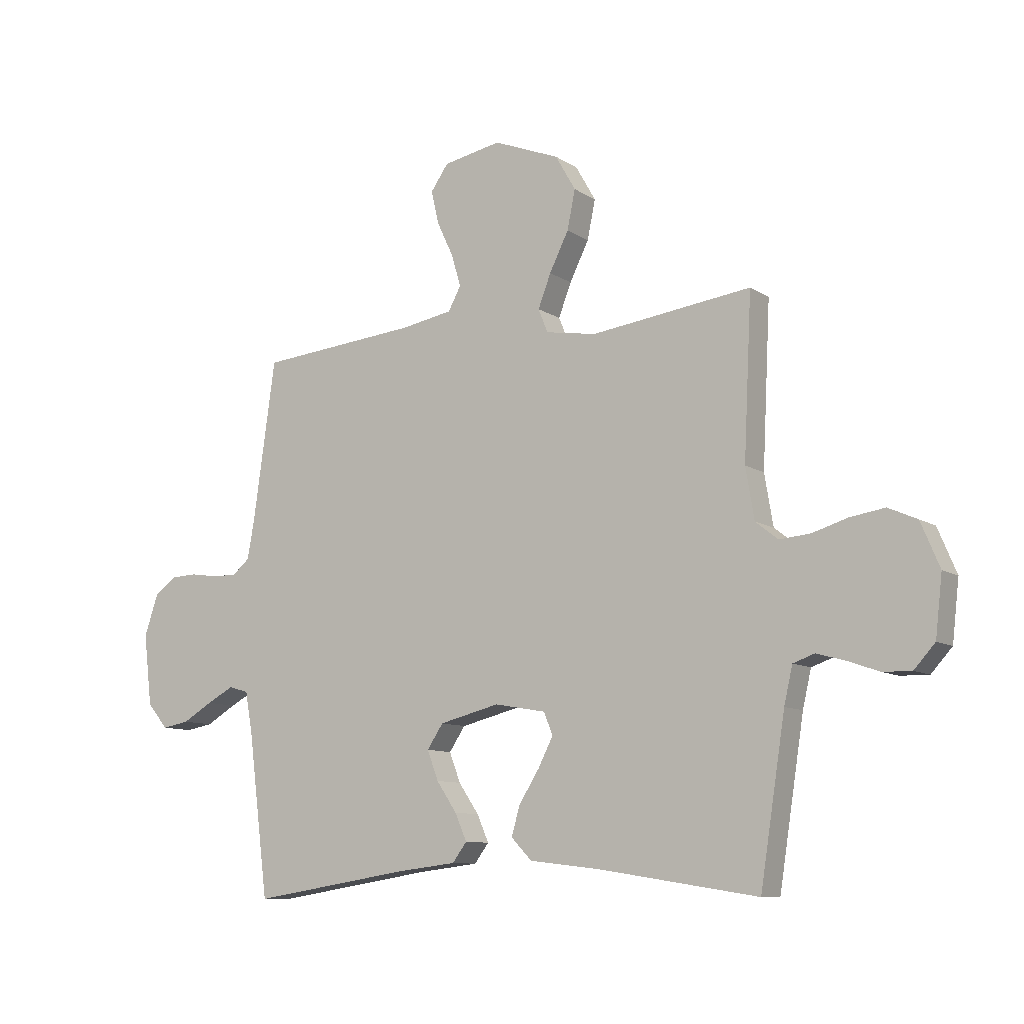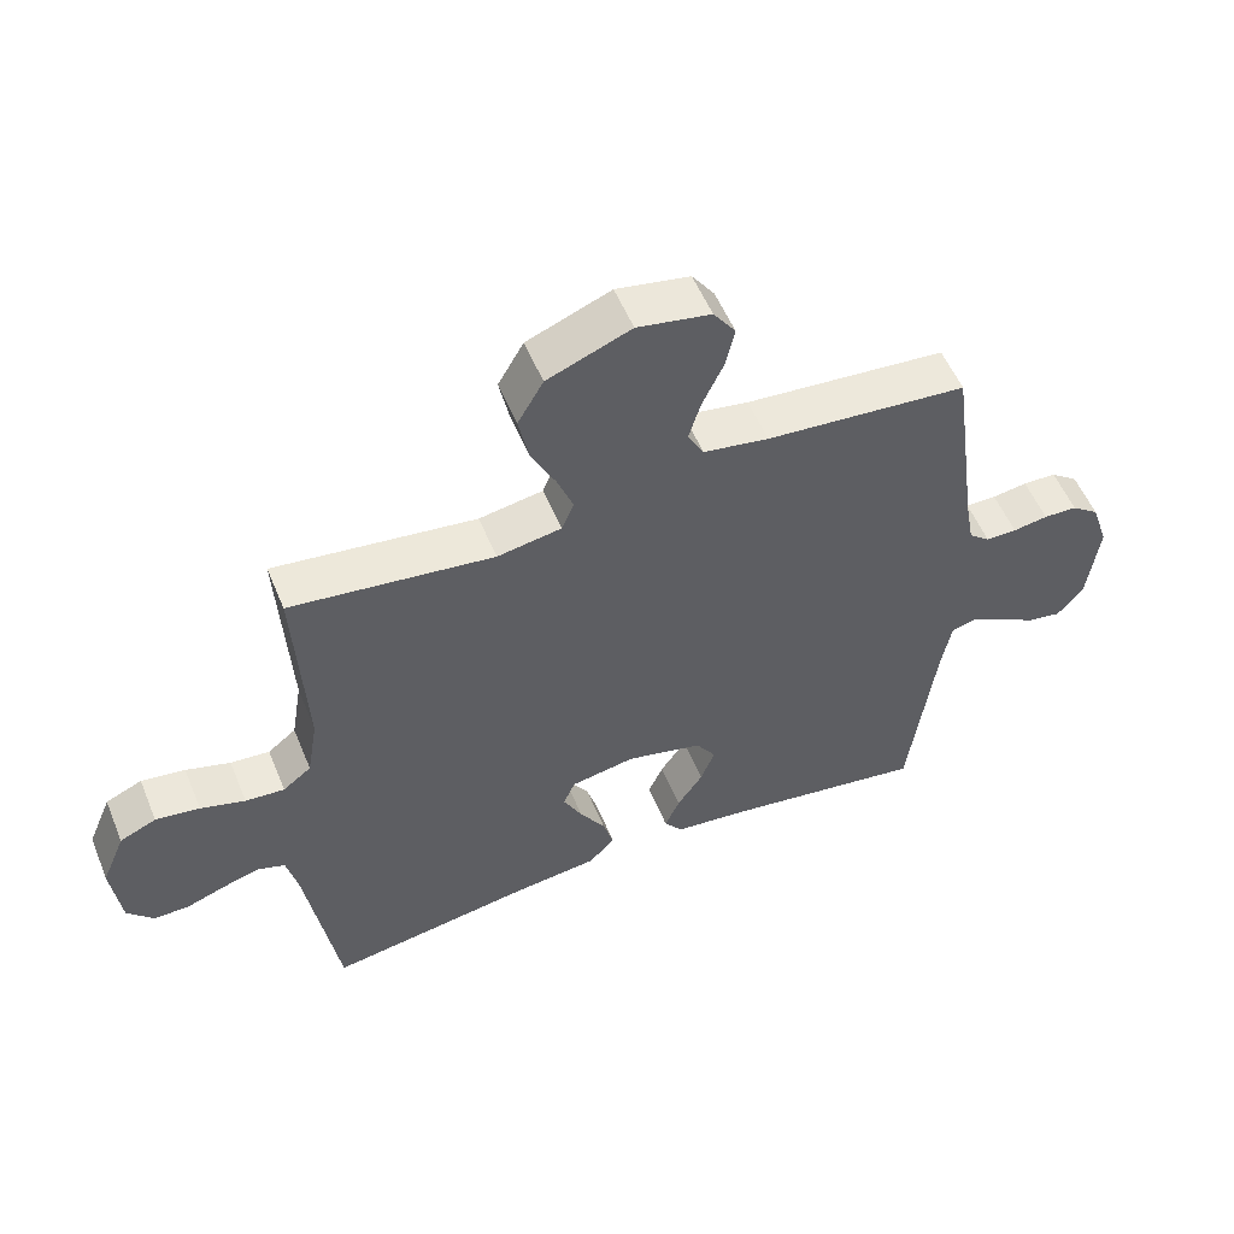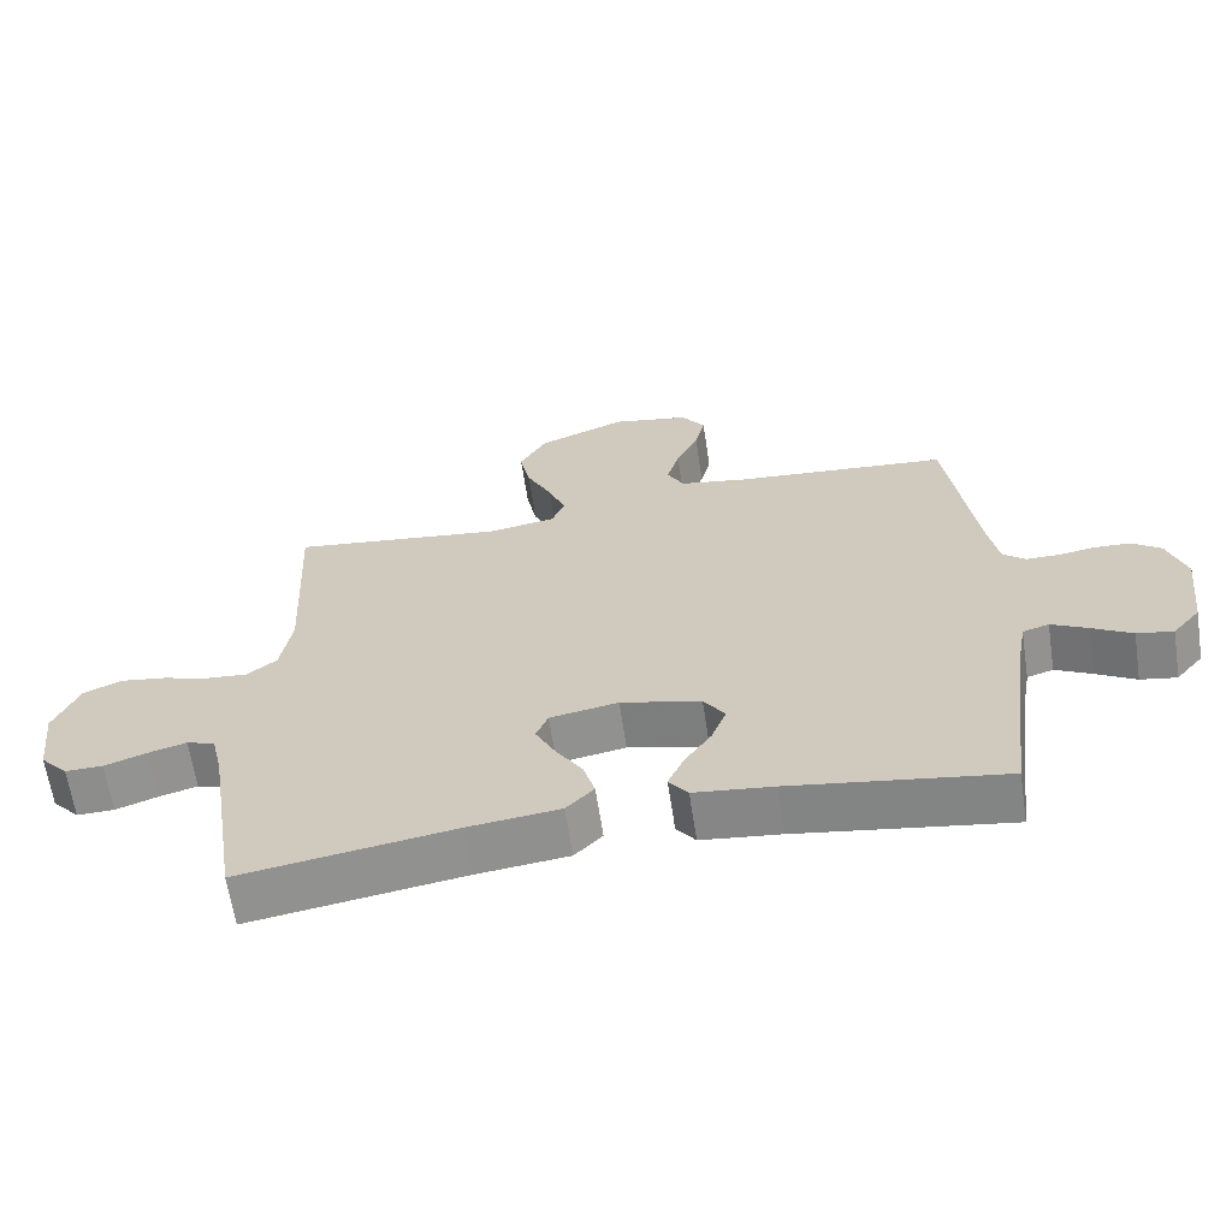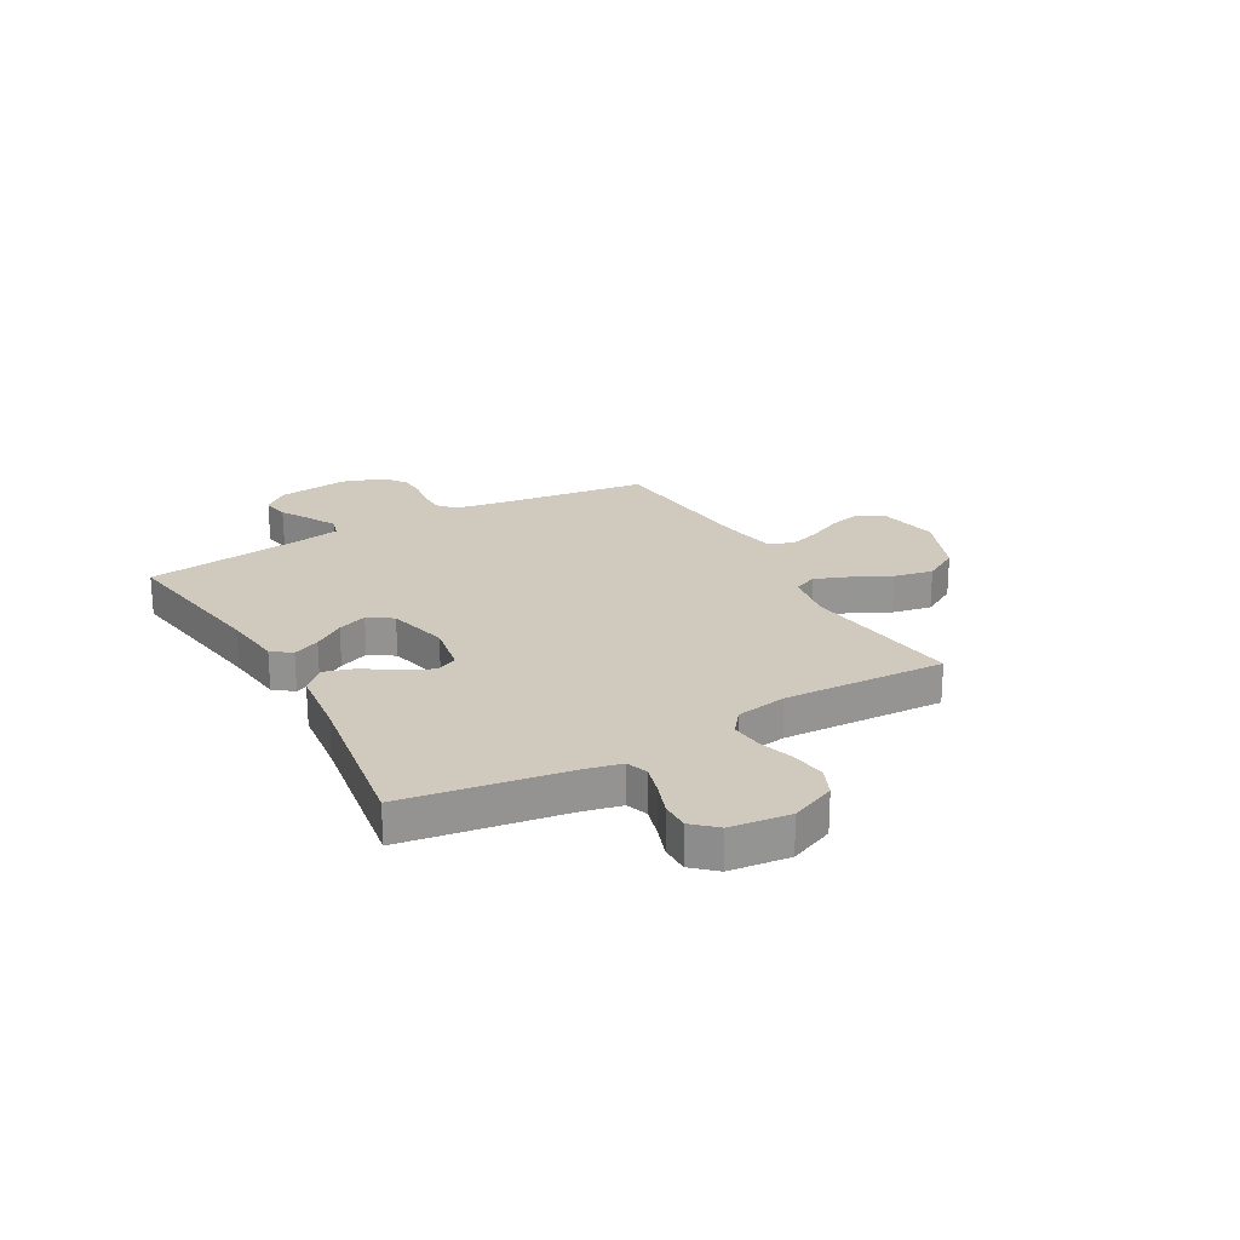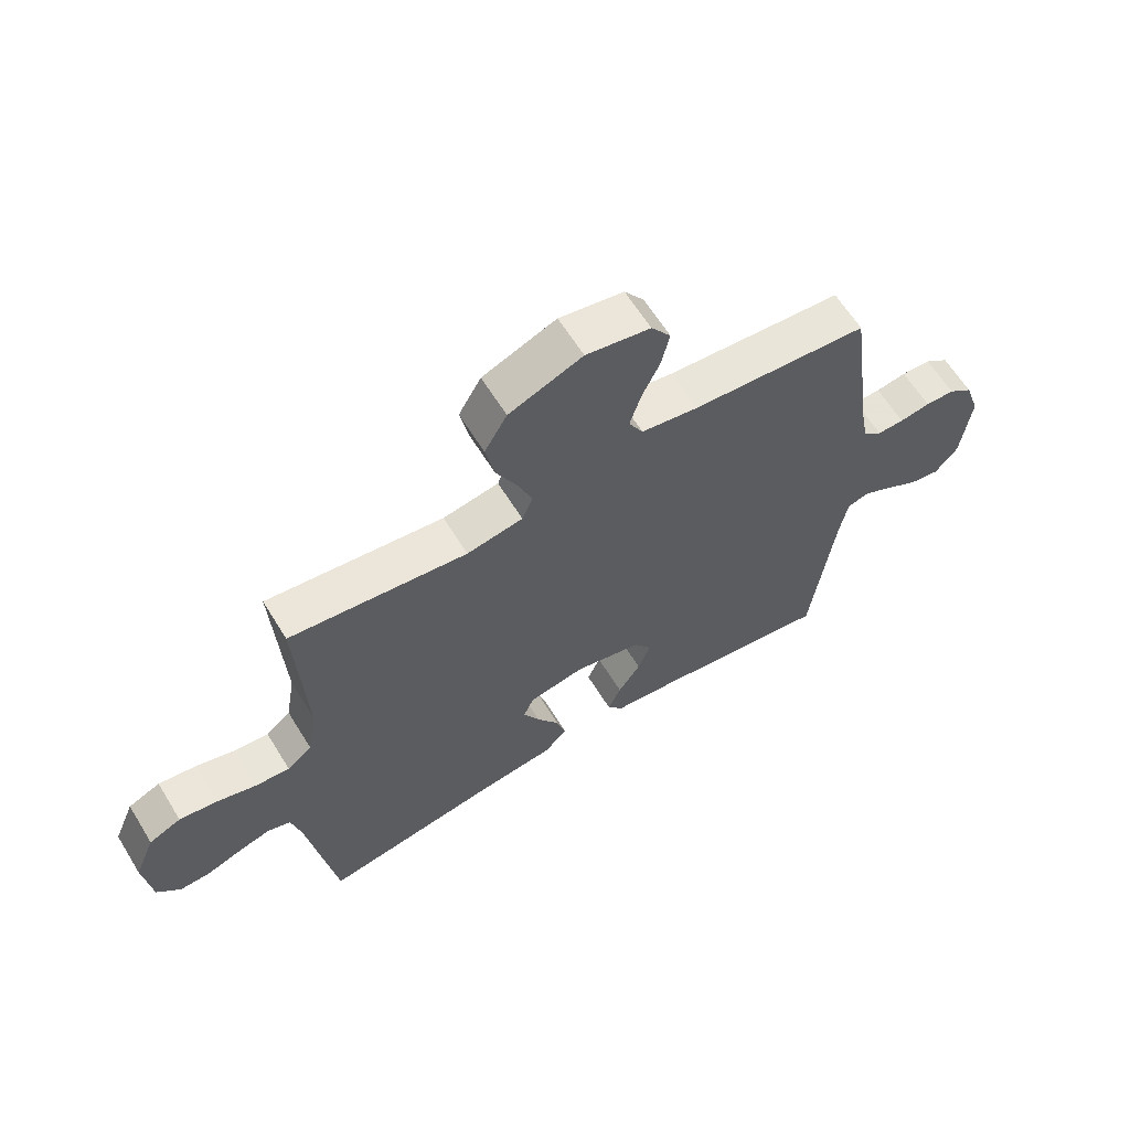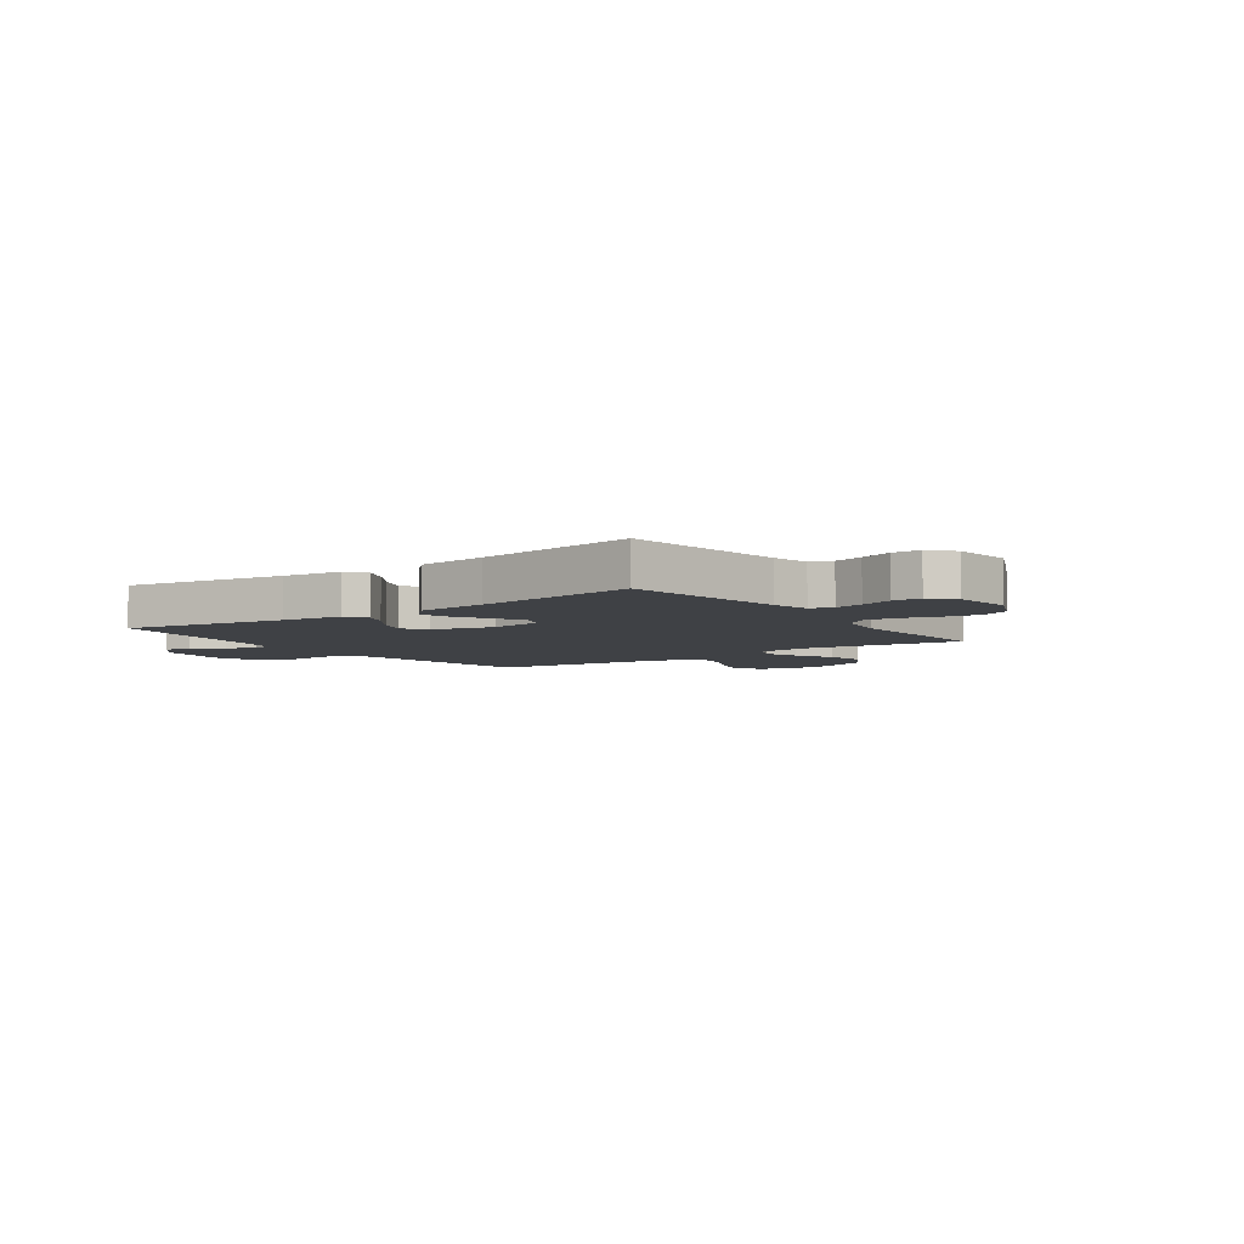
<metadata>
{"format":"obj","ext":"obj","renderer":"f3d","projection":"perspective","resolution":1024,"background":"white","views":[{"elev":-9.8,"azim":-147.7,"up":"+Z"},{"elev":54.7,"azim":-22.3,"up":"+Z"},{"elev":-64.1,"azim":8.6,"up":"+Z"},{"elev":22.9,"azim":-119.5,"up":"+Y"},{"elev":62.8,"azim":-31.7,"up":"+Z"},{"elev":-5.6,"azim":-144.7,"up":"+Y"}]}
</metadata>
<code>
v 0.5 0.07 0.5
v 0.542 0.07 0.2
v 0.555 0.07 0.129
v 0.587 0.07 0.102
v 0.633 0.07 0.102
v 0.685 0.07 0.11
v 0.735 0.07 0.108
v 0.776 0.07 0.077
v 0.802 0.07 0
v 0.786 0.07 -0.133
v 0.747 0.07 -0.179
v 0.696 0.07 -0.17
v 0.64 0.07 -0.137
v 0.589 0.07 -0.11
v 0.552 0.07 -0.121
v 0.538 0.07 -0.2
v 0.5 0.07 -0.5
v 0.2 0.07 -0.453
v 0.089 0.07 -0.44
v 0.062 0.07 -0.404
v 0.084 0.07 -0.354
v 0.122 0.07 -0.298
v 0.143 0.07 -0.243
v 0.113 0.07 -0.198
v 0 0.07 -0.17
v -0.096 0.07 -0.187
v -0.113 0.07 -0.228
v -0.085 0.07 -0.283
v -0.047 0.07 -0.343
v -0.031 0.07 -0.398
v -0.07 0.07 -0.438
v -0.2 0.07 -0.453
v -0.5 0.07 -0.5
v -0.547 0.07 -0.2
v -0.563 0.07 -0.131
v -0.603 0.07 -0.117
v -0.657 0.07 -0.132
v -0.716 0.07 -0.153
v -0.769 0.07 -0.154
v -0.808 0.07 -0.111
v -0.821 0.07 0
v -0.786 0.07 0.083
v -0.732 0.07 0.107
v -0.667 0.07 0.097
v -0.601 0.07 0.077
v -0.543 0.07 0.072
v -0.501 0.07 0.105
v -0.485 0.07 0.2
v -0.5 0.07 0.5
v -0.2 0.07 0.461
v -0.105 0.07 0.477
v -0.087 0.07 0.521
v -0.111 0.07 0.583
v -0.147 0.07 0.655
v -0.162 0.07 0.728
v -0.124 0.07 0.794
v 0 0.07 0.843
v 0.109 0.07 0.822
v 0.142 0.07 0.775
v 0.128 0.07 0.714
v 0.097 0.07 0.648
v 0.079 0.07 0.588
v 0.103 0.07 0.544
v 0.2 0.07 0.527
v 0.5 0 0.5
v 0.542 0 0.2
v 0.555 0 0.129
v 0.587 0 0.102
v 0.633 0 0.102
v 0.685 0 0.11
v 0.735 0 0.108
v 0.776 0 0.077
v 0.802 0 0
v 0.786 0 -0.133
v 0.747 0 -0.179
v 0.696 0 -0.17
v 0.64 0 -0.137
v 0.589 0 -0.11
v 0.552 0 -0.121
v 0.538 0 -0.2
v 0.5 0 -0.5
v 0.2 0 -0.453
v 0.089 0 -0.44
v 0.062 0 -0.404
v 0.084 0 -0.354
v 0.122 0 -0.298
v 0.143 0 -0.243
v 0.113 0 -0.198
v 0 0 -0.17
v -0.096 0 -0.187
v -0.113 0 -0.228
v -0.085 0 -0.283
v -0.047 0 -0.343
v -0.031 0 -0.398
v -0.07 0 -0.438
v -0.2 0 -0.453
v -0.5 0 -0.5
v -0.547 0 -0.2
v -0.563 0 -0.131
v -0.603 0 -0.117
v -0.657 0 -0.132
v -0.716 0 -0.153
v -0.769 0 -0.154
v -0.808 0 -0.111
v -0.821 0 0
v -0.786 0 0.083
v -0.732 0 0.107
v -0.667 0 0.097
v -0.601 0 0.077
v -0.543 0 0.072
v -0.501 0 0.105
v -0.485 0 0.2
v -0.5 0 0.5
v -0.2 0 0.461
v -0.105 0 0.477
v -0.087 0 0.521
v -0.111 0 0.583
v -0.147 0 0.655
v -0.162 0 0.728
v -0.124 0 0.794
v 0 0 0.843
v 0.109 0 0.822
v 0.142 0 0.775
v 0.128 0 0.714
v 0.097 0 0.648
v 0.079 0 0.588
v 0.103 0 0.544
v 0.2 0 0.527
f 58 59 60 61
f 58 61 62
f 57 58 62
f 56 57 62
f 53 54 55 56
f 52 53 56 62
f 51 52 62 63
f 48 49 50
f 47 48 50 51
f 42 43 44 45
f 42 45 46
f 41 42 46
f 40 41 46
f 37 38 39 40
f 36 37 40 46
f 35 36 46 47
f 32 33 34
f 28 29 30 31
f 27 28 31 32
f 19 20 21 22
f 18 19 22 23
f 16 17 18 23
f 15 16 23 24
f 10 11 12 13
f 10 13 14
f 9 10 14
f 5 6 7 8
f 4 5 8 9
f 64 1 2
f 64 2 3
f 63 64 3
f 51 63 3
f 47 51 3 4
f 27 32 34 35
f 26 27 35 47
f 25 26 47 4
f 14 15 24 25
f 4 9 14 25
f 125 124 123 122
f 126 125 122
f 126 122 121
f 126 121 120
f 120 119 118 117
f 126 120 117 116
f 127 126 116 115
f 114 113 112
f 115 114 112 111
f 109 108 107 106
f 110 109 106
f 110 106 105
f 110 105 104
f 104 103 102 101
f 110 104 101 100
f 111 110 100 99
f 98 97 96
f 95 94 93 92
f 96 95 92 91
f 86 85 84 83
f 87 86 83 82
f 87 82 81 80
f 88 87 80 79
f 77 76 75 74
f 78 77 74
f 78 74 73
f 72 71 70 69
f 73 72 69 68
f 66 65 128
f 67 66 128
f 67 128 127
f 67 127 115
f 68 67 115 111
f 99 98 96 91
f 111 99 91 90
f 68 111 90 89
f 89 88 79 78
f 89 78 73 68
f 1 65 66 2
f 2 66 67 3
f 3 67 68 4
f 4 68 69 5
f 5 69 70 6
f 6 70 71 7
f 7 71 72 8
f 8 72 73 9
f 9 73 74 10
f 10 74 75 11
f 11 75 76 12
f 12 76 77 13
f 13 77 78 14
f 14 78 79 15
f 15 79 80 16
f 16 80 81 17
f 17 81 82 18
f 18 82 83 19
f 19 83 84 20
f 20 84 85 21
f 21 85 86 22
f 22 86 87 23
f 23 87 88 24
f 24 88 89 25
f 25 89 90 26
f 26 90 91 27
f 27 91 92 28
f 28 92 93 29
f 29 93 94 30
f 30 94 95 31
f 31 95 96 32
f 32 96 97 33
f 33 97 98 34
f 34 98 99 35
f 35 99 100 36
f 36 100 101 37
f 37 101 102 38
f 38 102 103 39
f 39 103 104 40
f 40 104 105 41
f 41 105 106 42
f 42 106 107 43
f 43 107 108 44
f 44 108 109 45
f 45 109 110 46
f 46 110 111 47
f 47 111 112 48
f 48 112 113 49
f 49 113 114 50
f 50 114 115 51
f 51 115 116 52
f 52 116 117 53
f 53 117 118 54
f 54 118 119 55
f 55 119 120 56
f 56 120 121 57
f 57 121 122 58
f 58 122 123 59
f 59 123 124 60
f 60 124 125 61
f 61 125 126 62
f 62 126 127 63
f 63 127 128 64
f 64 128 65 1

</code>
